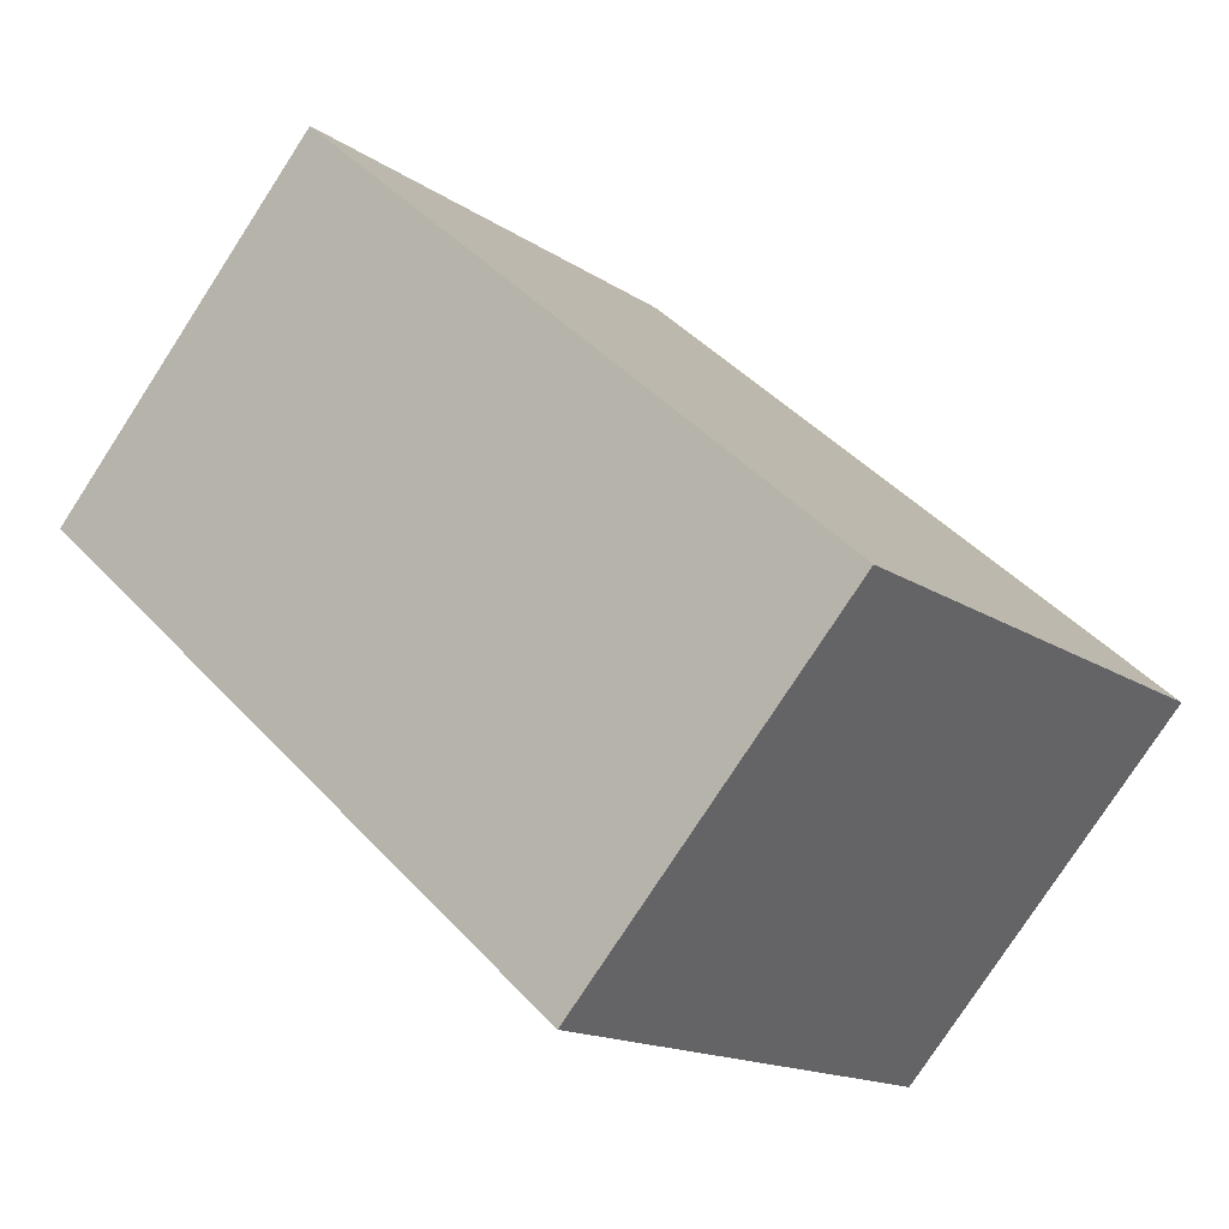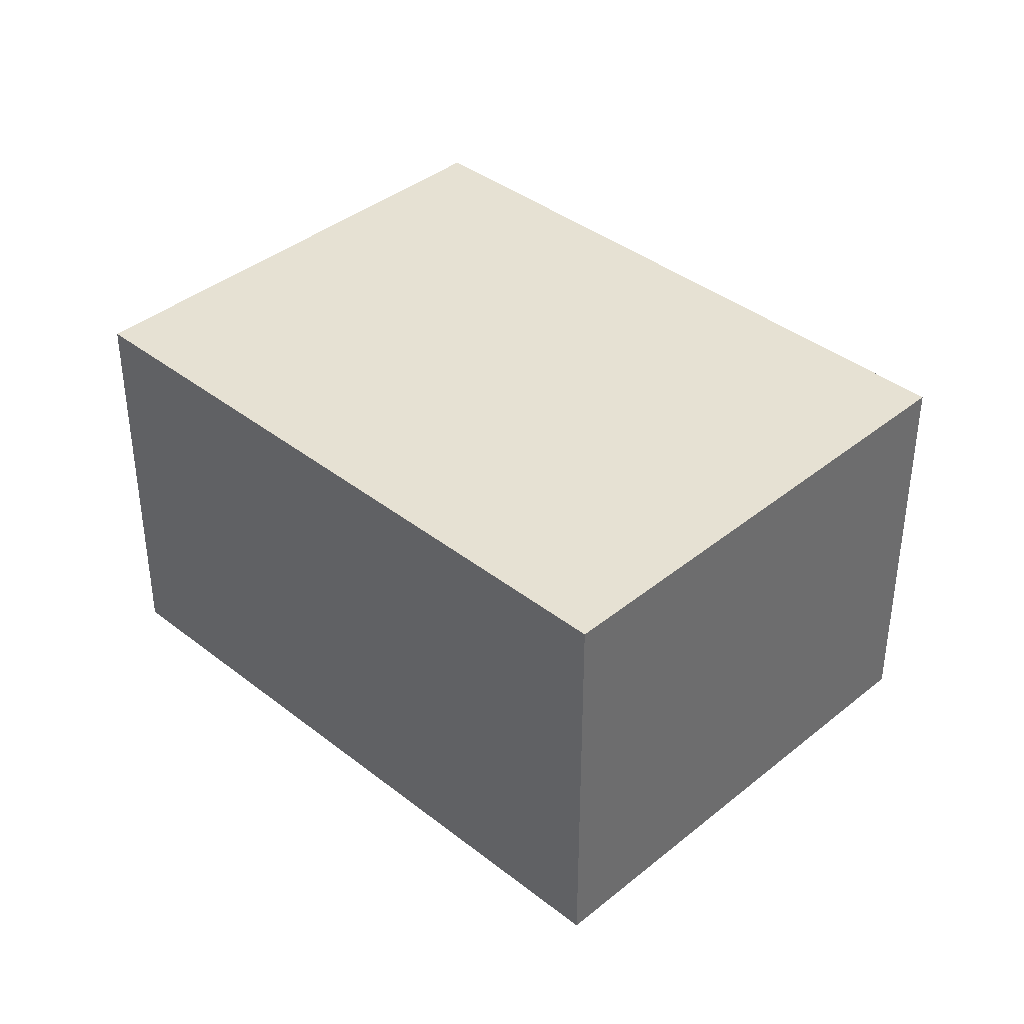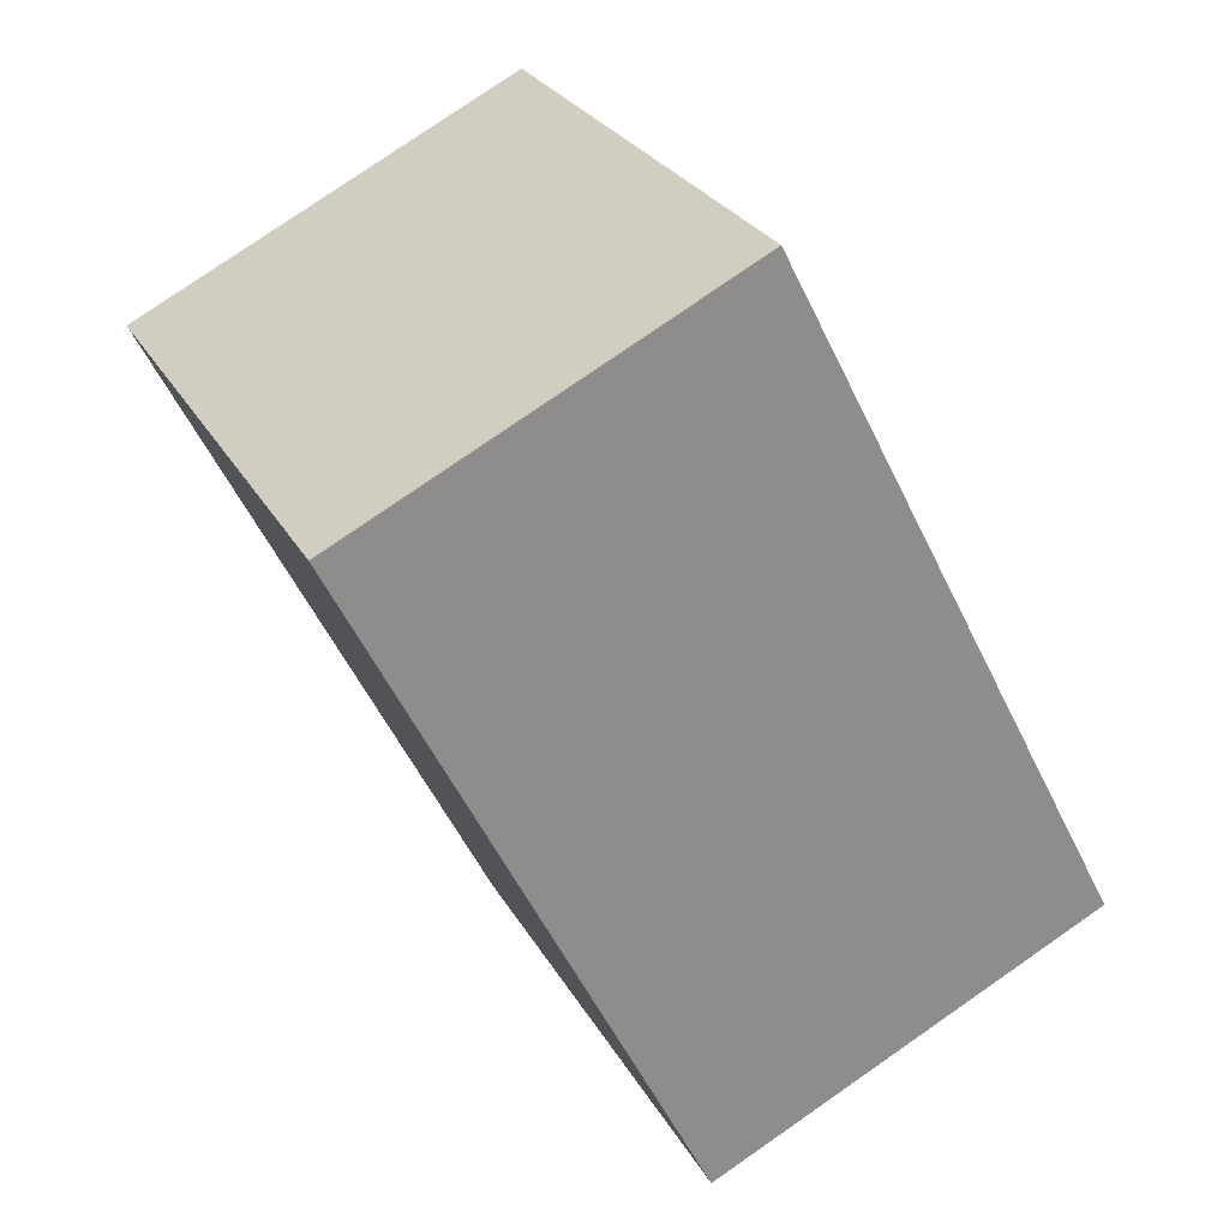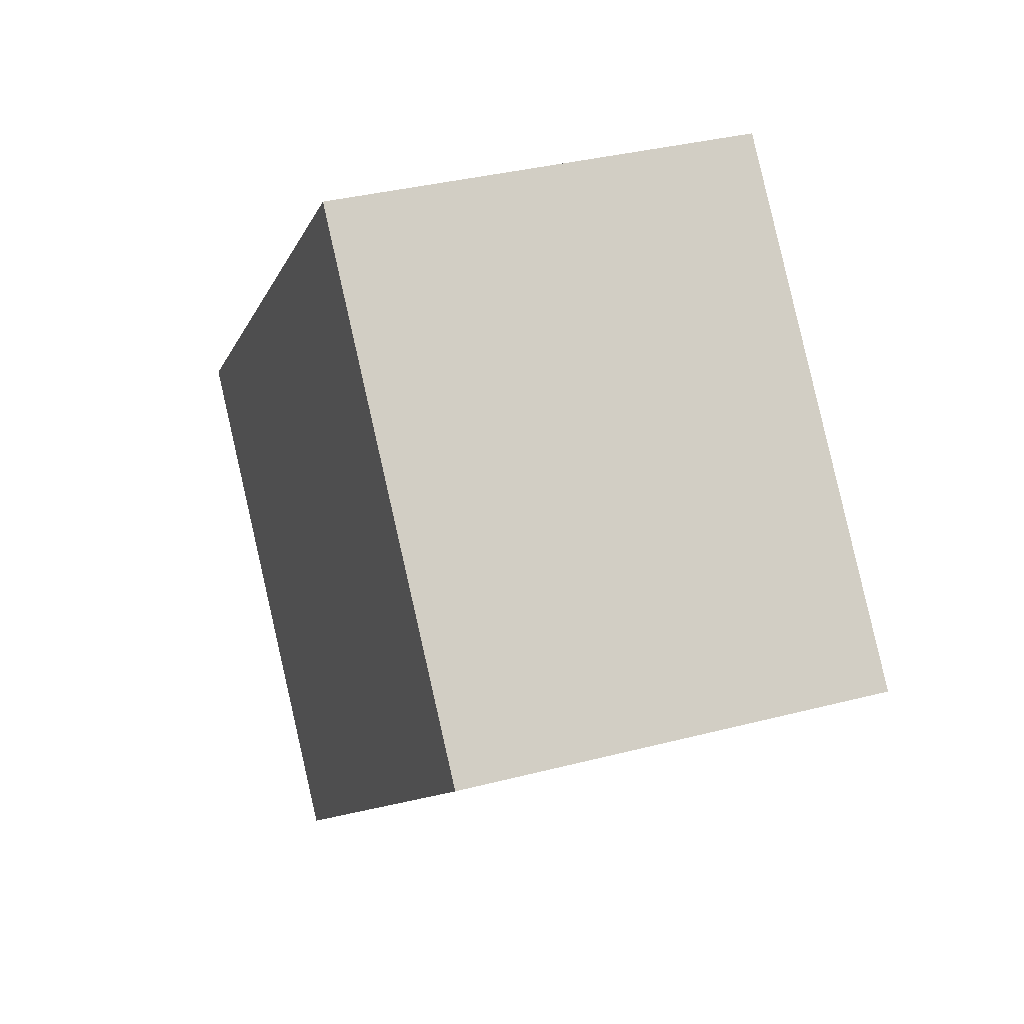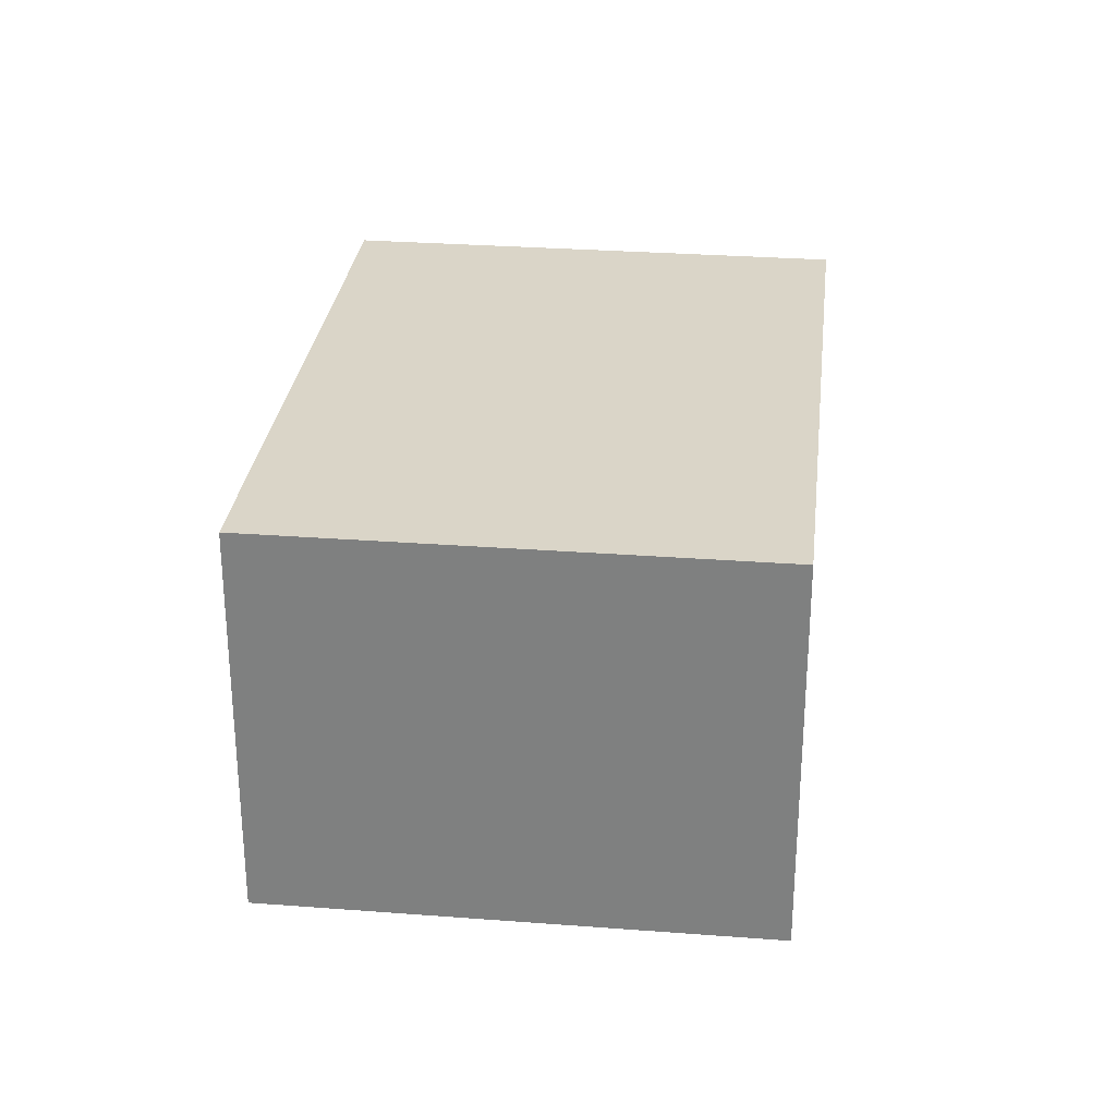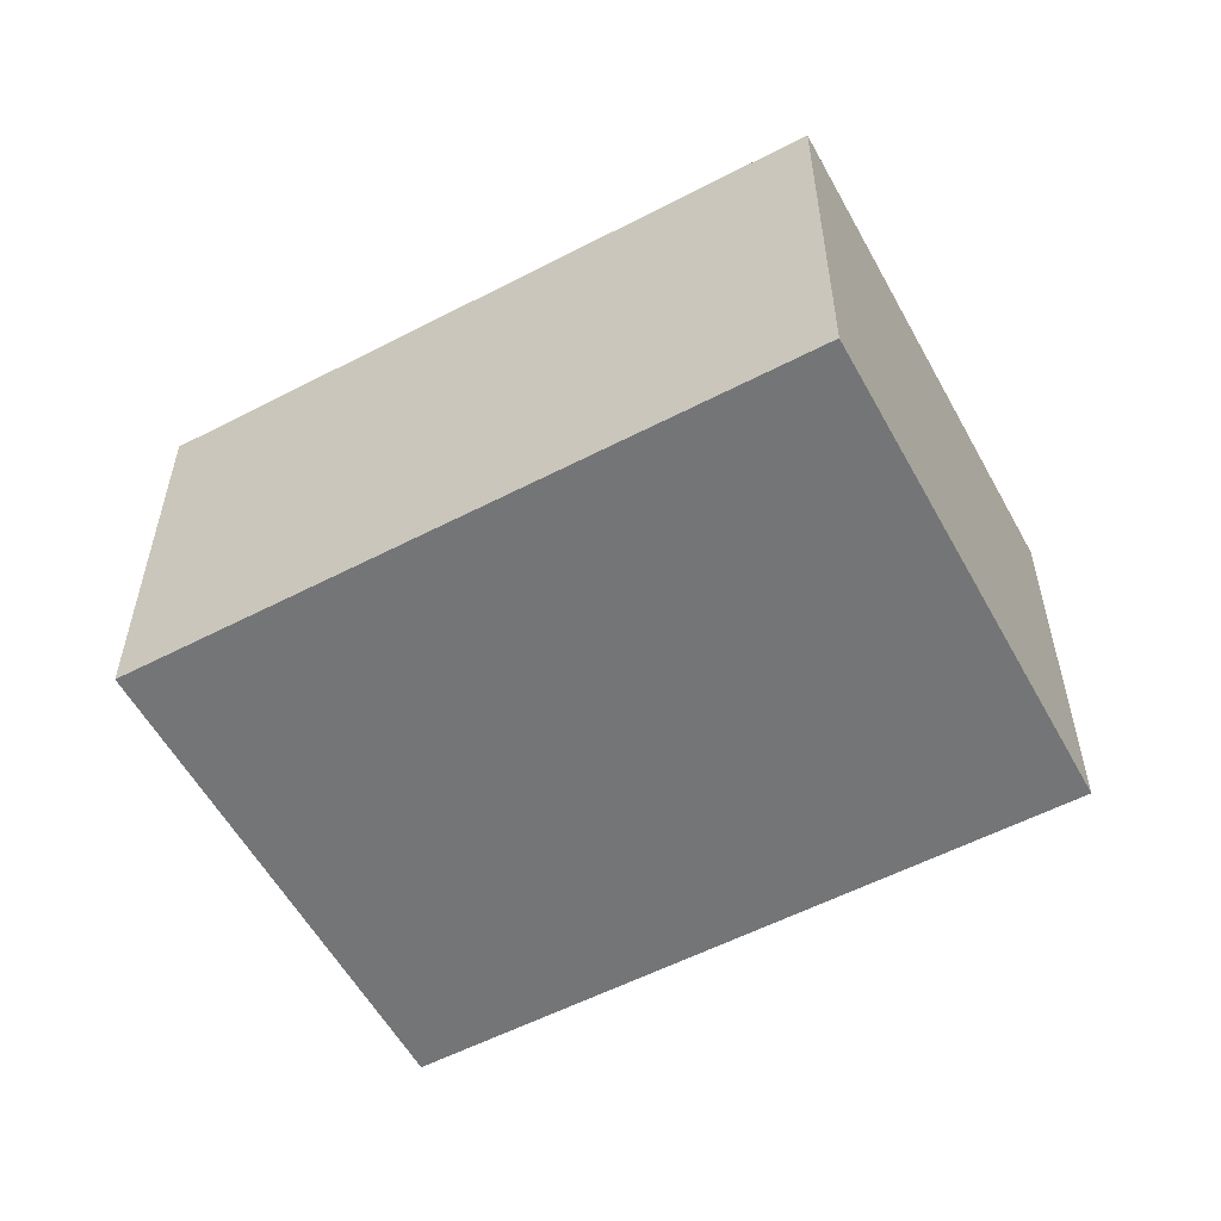
<metadata>
{"format":"obj","ext":"obj","renderer":"f3d","projection":"perspective","resolution":1024,"background":"white","views":[{"elev":-78.2,"azim":-33.0,"up":"+Z"},{"elev":38.9,"azim":-93.2,"up":"+Y"},{"elev":78.7,"azim":55.3,"up":"+Z"},{"elev":34.7,"azim":-109.3,"up":"+Z"},{"elev":29.1,"azim":-41.2,"up":"+Y"},{"elev":-56.5,"azim":70.8,"up":"+Y"}]}
</metadata>
<code>
v  3.461 2.716 -3.152
v  2.349 2.716 2.579
v  5.811 2.716 -0.573
v  0 2.716 1.663e-16
v  5.811 3.509e-17 -0.573
v  3.461 1.93e-16 -3.152
v  0 0 0
v  2.349 -1.579e-16 2.579
g defaultobject
f 1 2 3
f 2 1 4
f 5 1 3
f 1 5 6
f 6 4 1
f 4 6 7
f 7 2 4
f 2 7 8
f 8 3 2
f 3 8 5
f 8 6 5
f 6 8 7

</code>
